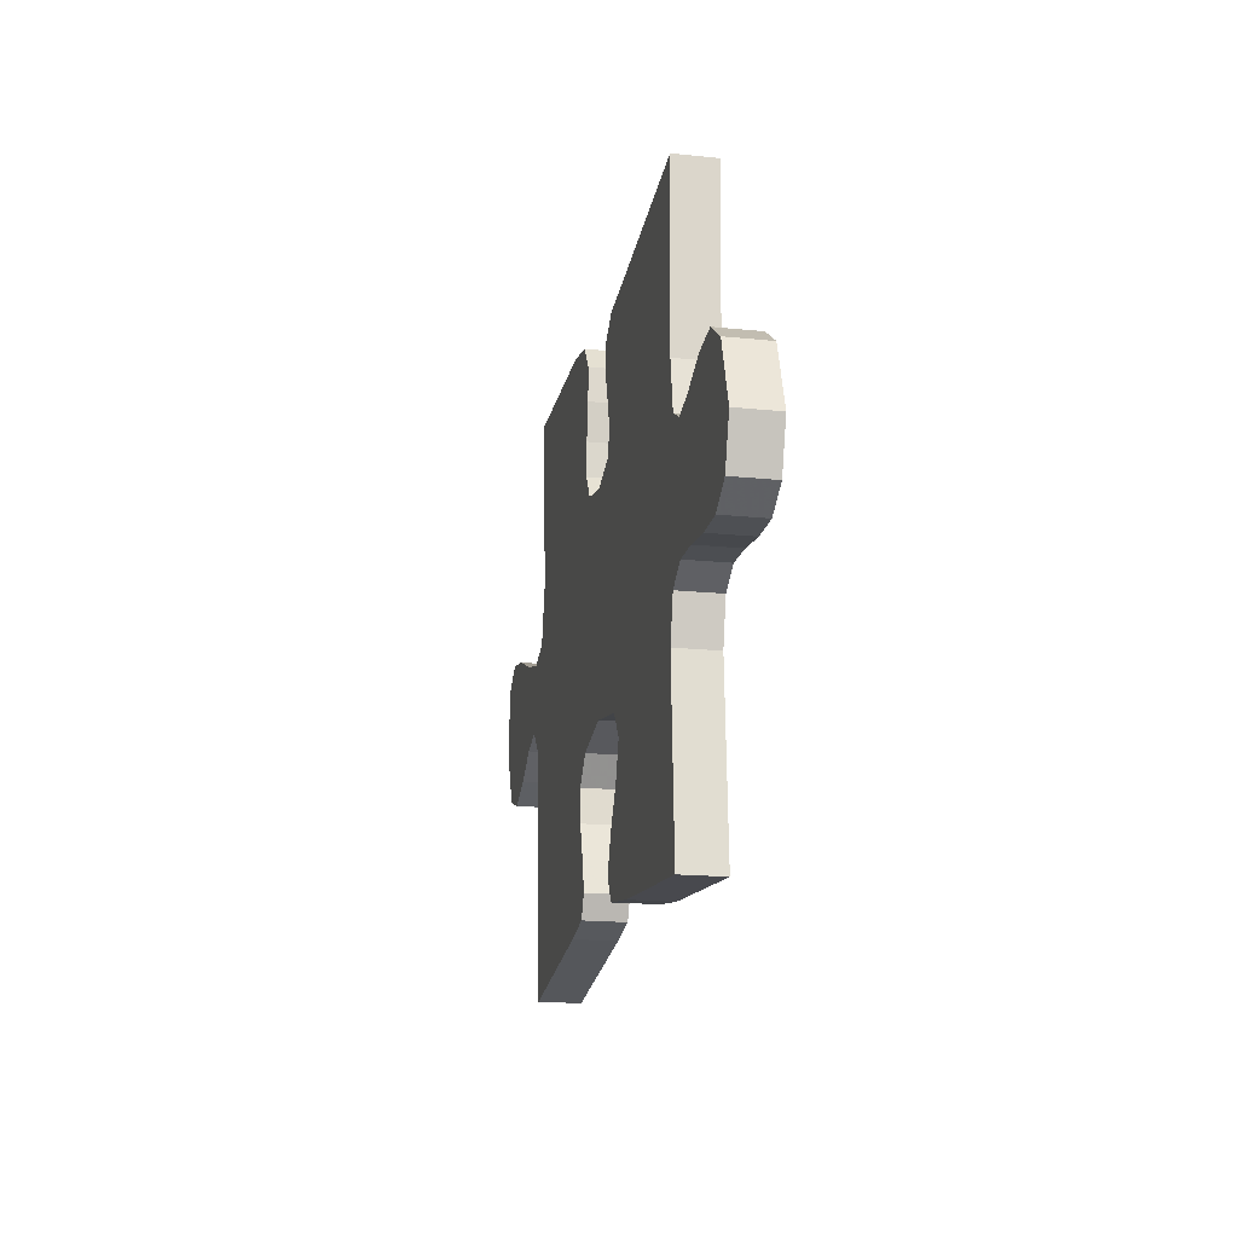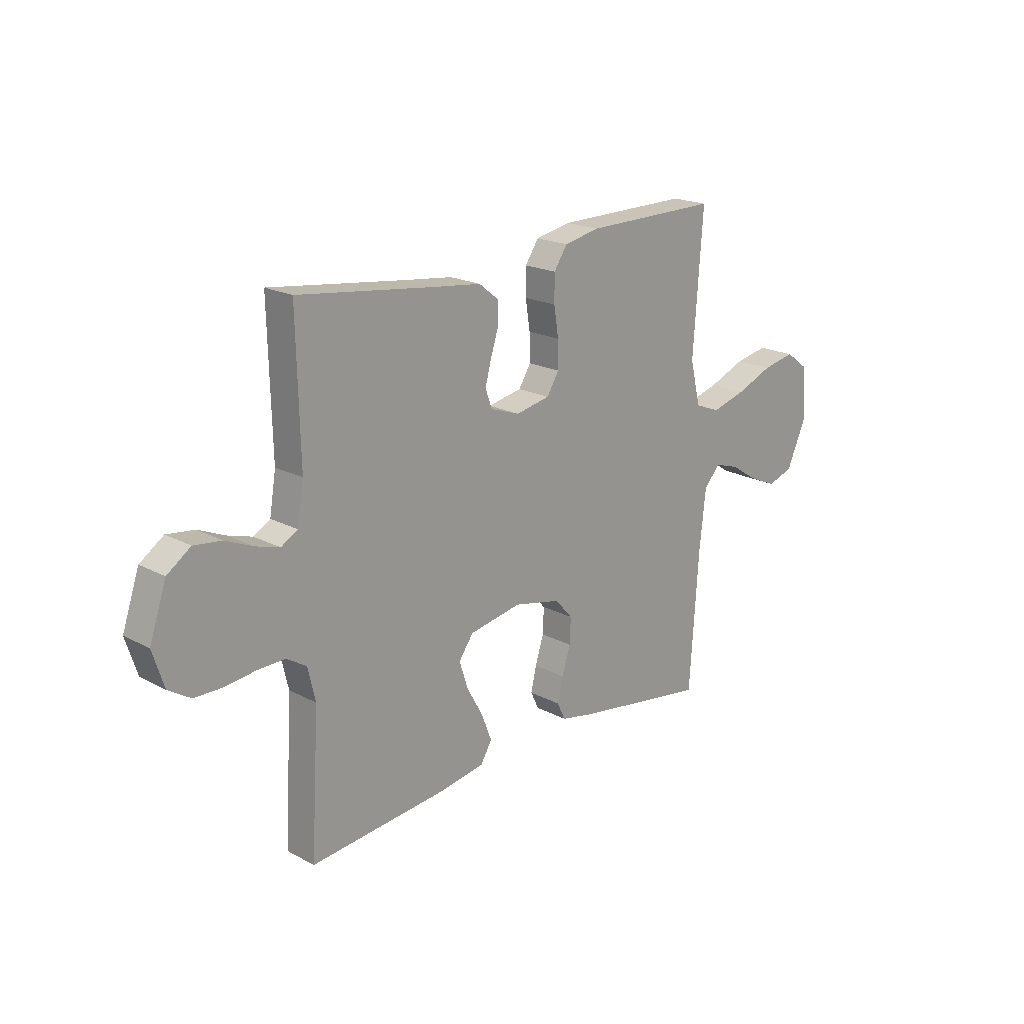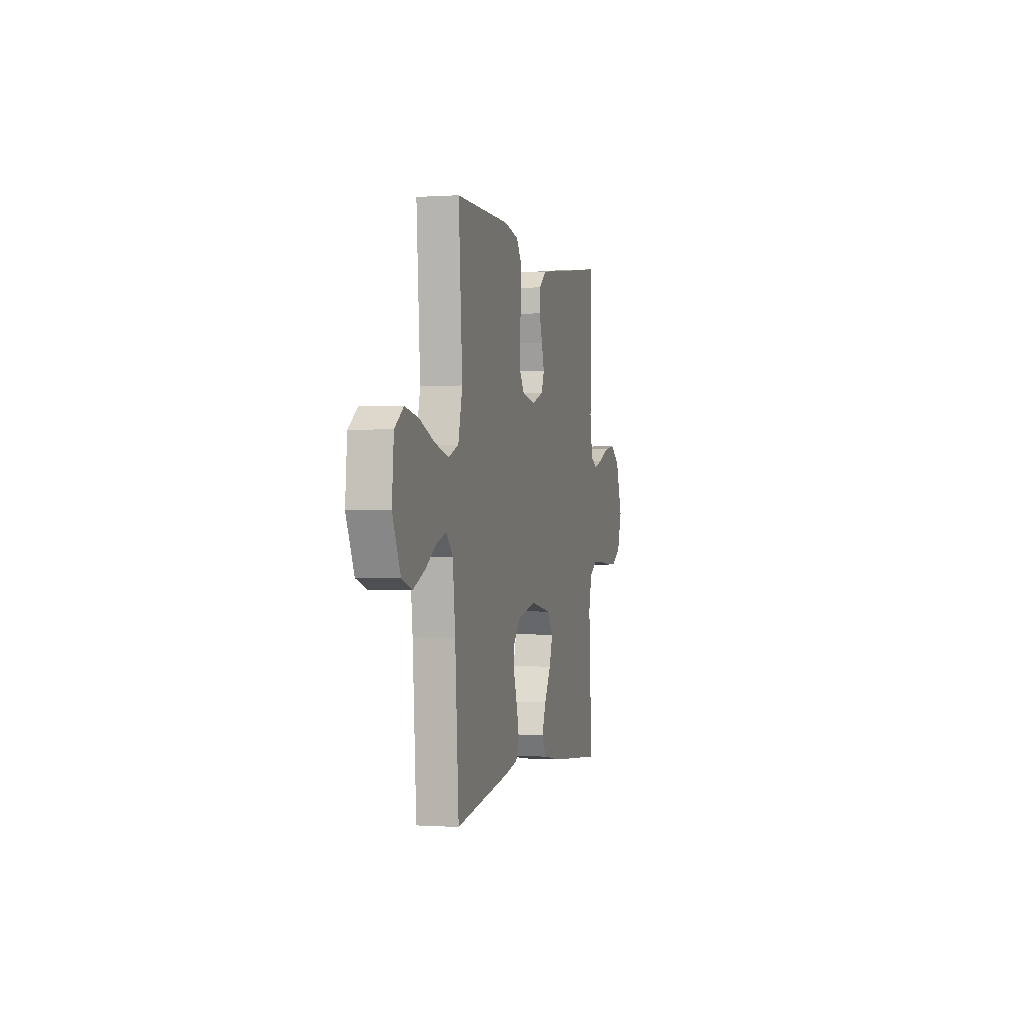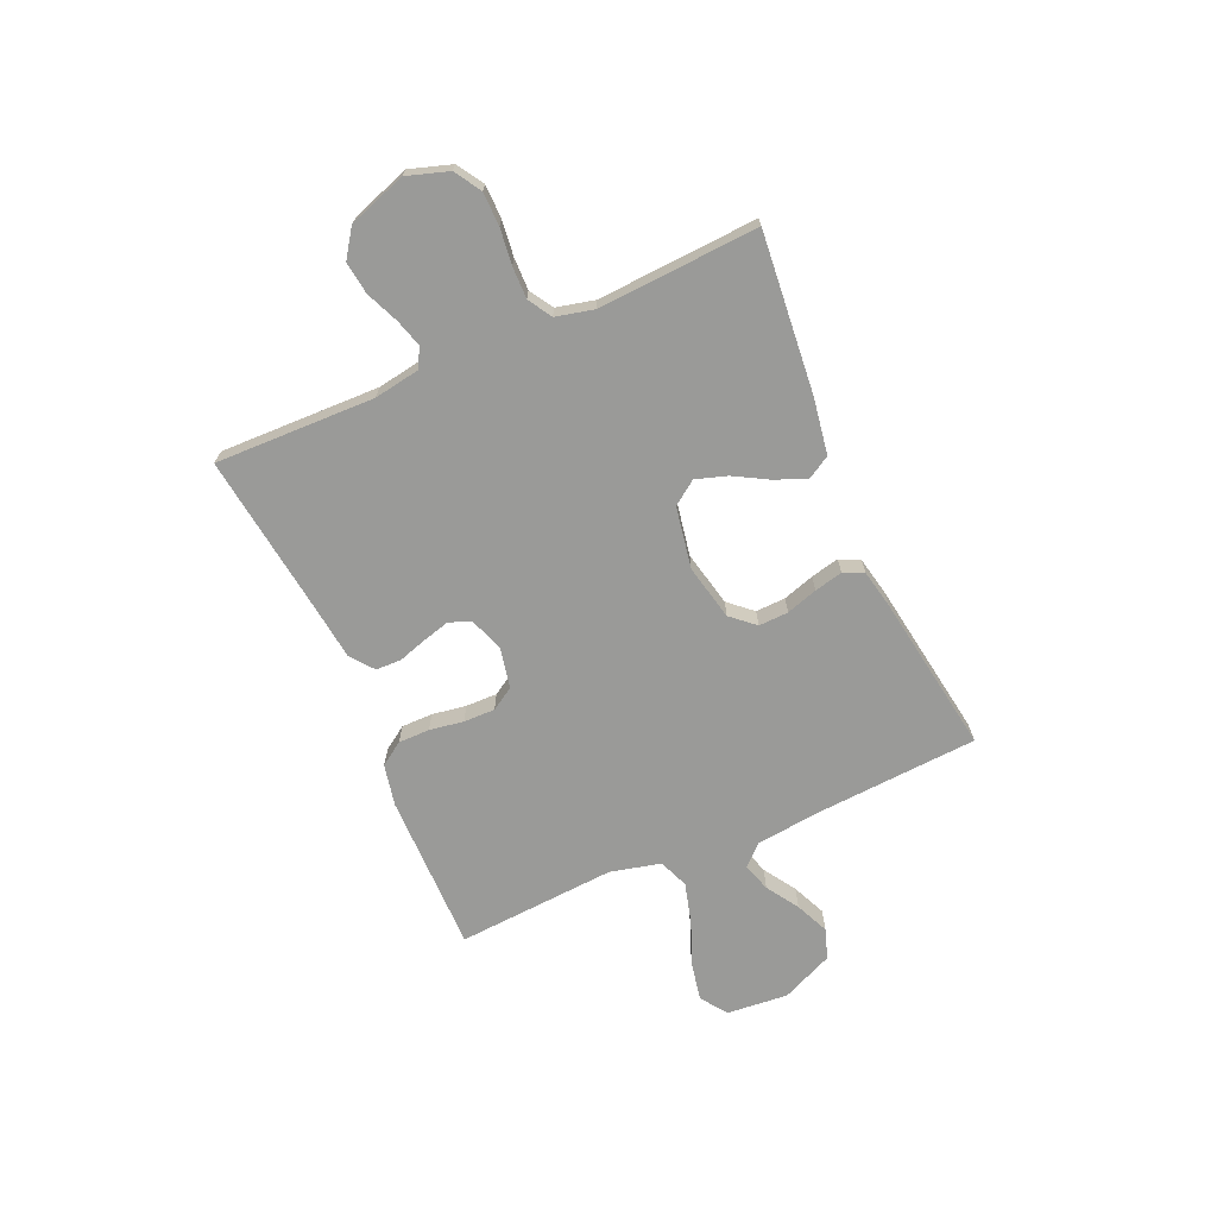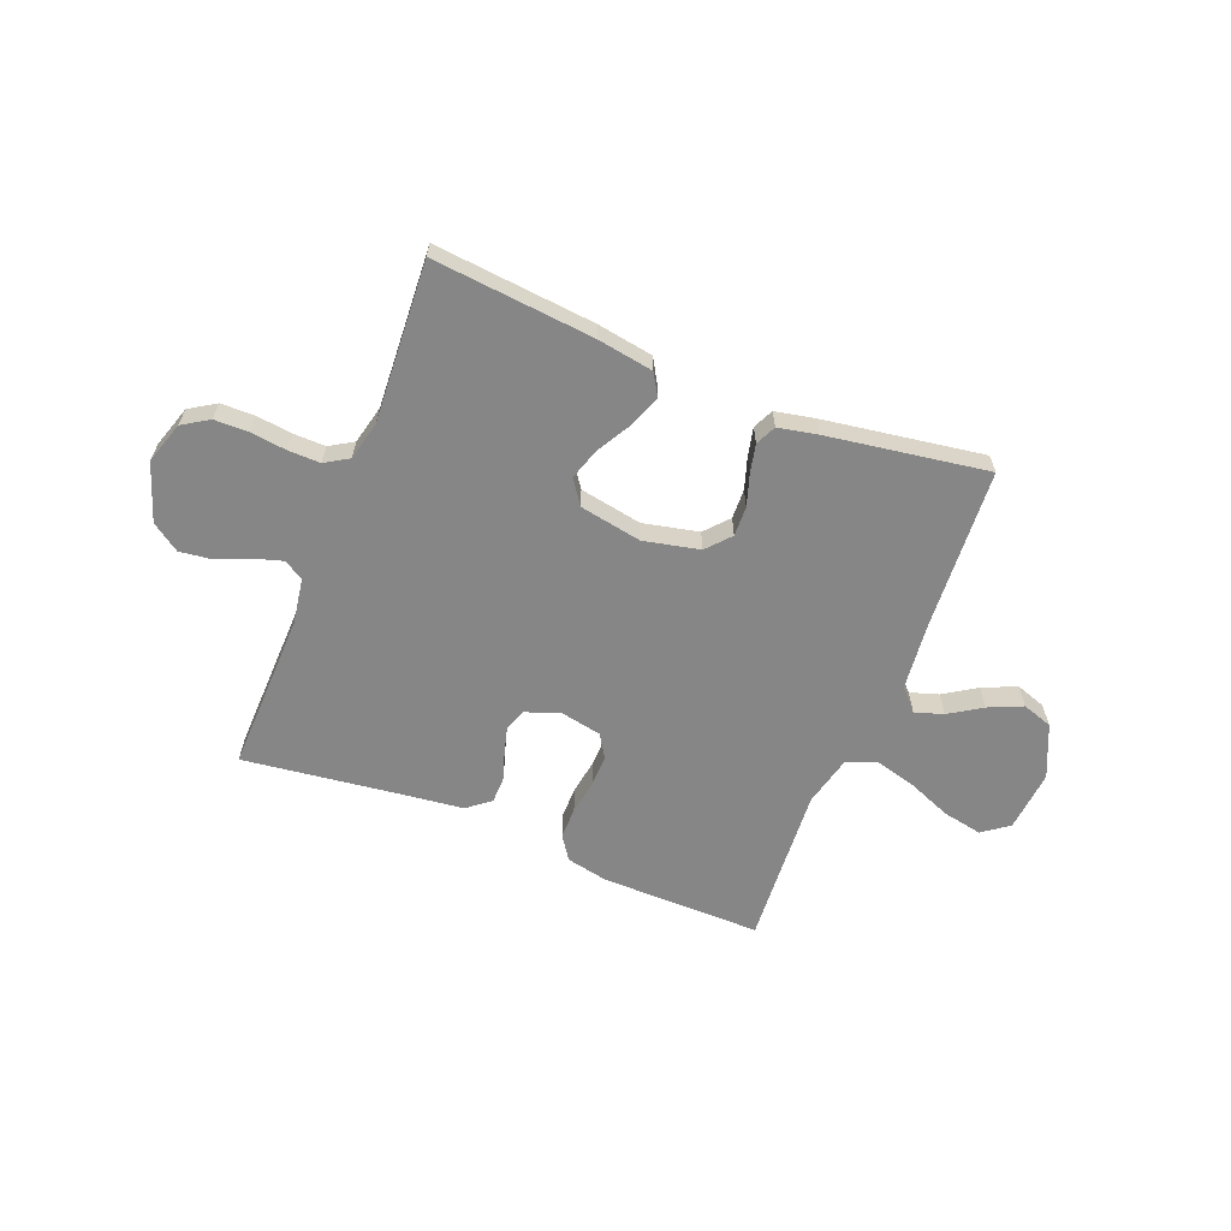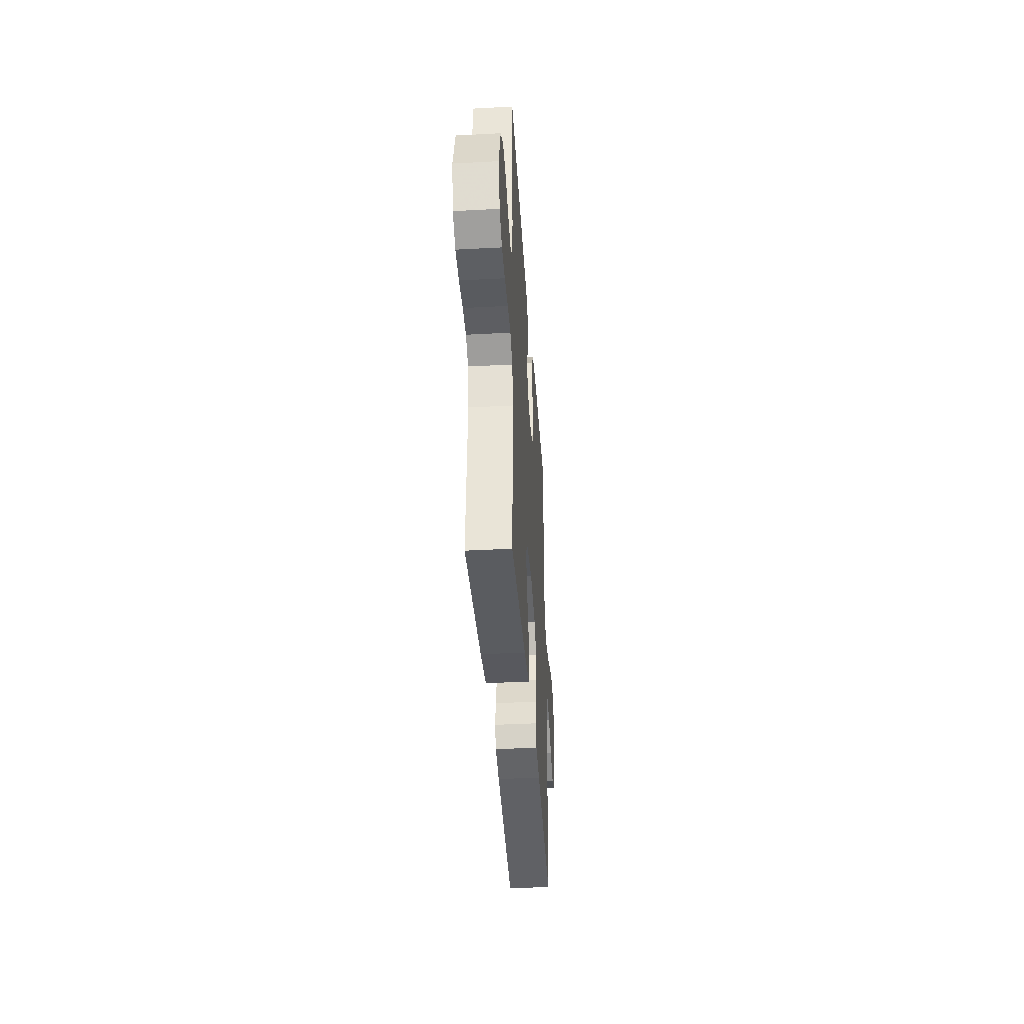
<metadata>
{"format":"obj","ext":"obj","renderer":"f3d","projection":"perspective","resolution":1024,"background":"white","views":[{"elev":-17.9,"azim":78.5,"up":"+Z"},{"elev":19.8,"azim":134.4,"up":"+Z"},{"elev":-0.2,"azim":-75.7,"up":"+Z"},{"elev":-69.2,"azim":113.7,"up":"+Y"},{"elev":-62.2,"azim":158.2,"up":"+Y"},{"elev":-39.5,"azim":93.8,"up":"+Z"}]}
</metadata>
<code>
v 0.5 0.07 -0.5
v 0.2 0.07 -0.472
v 0.095 0.07 -0.455
v 0.07 0.07 -0.413
v 0.093 0.07 -0.354
v 0.129 0.07 -0.29
v 0.148 0.07 -0.231
v 0.116 0.07 -0.186
v 0 0.07 -0.165
v -0.104 0.07 -0.188
v -0.143 0.07 -0.232
v -0.141 0.07 -0.288
v -0.122 0.07 -0.347
v -0.11 0.07 -0.4
v -0.128 0.07 -0.438
v -0.2 0.07 -0.453
v -0.5 0.07 -0.5
v -0.52 0.07 -0.2
v -0.534 0.07 -0.072
v -0.571 0.07 -0.033
v -0.624 0.07 -0.05
v -0.685 0.07 -0.089
v -0.748 0.07 -0.117
v -0.805 0.07 -0.098
v -0.849 0.07 0
v -0.839 0.07 0.115
v -0.79 0.07 0.151
v -0.717 0.07 0.137
v -0.635 0.07 0.104
v -0.558 0.07 0.083
v -0.502 0.07 0.105
v -0.479 0.07 0.2
v -0.5 0.07 0.5
v -0.2 0.07 0.498
v -0.122 0.07 0.482
v -0.092 0.07 0.438
v -0.092 0.07 0.379
v -0.102 0.07 0.315
v -0.103 0.07 0.256
v -0.076 0.07 0.213
v 0 0.07 0.198
v 0.065 0.07 0.221
v 0.08 0.07 0.262
v 0.066 0.07 0.313
v 0.049 0.07 0.366
v 0.05 0.07 0.414
v 0.093 0.07 0.448
v 0.2 0.07 0.461
v 0.5 0.07 0.5
v 0.493 0.07 0.2
v 0.507 0.07 0.115
v 0.544 0.07 0.094
v 0.597 0.07 0.11
v 0.657 0.07 0.136
v 0.718 0.07 0.144
v 0.77 0.07 0.108
v 0.807 0.07 0
v 0.782 0.07 -0.078
v 0.733 0.07 -0.109
v 0.67 0.07 -0.11
v 0.603 0.07 -0.102
v 0.543 0.07 -0.101
v 0.499 0.07 -0.128
v 0.482 0.07 -0.2
v 0.5 0 -0.5
v 0.2 0 -0.472
v 0.095 0 -0.455
v 0.07 0 -0.413
v 0.093 0 -0.354
v 0.129 0 -0.29
v 0.148 0 -0.231
v 0.116 0 -0.186
v 0 0 -0.165
v -0.104 0 -0.188
v -0.143 0 -0.232
v -0.141 0 -0.288
v -0.122 0 -0.347
v -0.11 0 -0.4
v -0.128 0 -0.438
v -0.2 0 -0.453
v -0.5 0 -0.5
v -0.52 0 -0.2
v -0.534 0 -0.072
v -0.571 0 -0.033
v -0.624 0 -0.05
v -0.685 0 -0.089
v -0.748 0 -0.117
v -0.805 0 -0.098
v -0.849 0 0
v -0.839 0 0.115
v -0.79 0 0.151
v -0.717 0 0.137
v -0.635 0 0.104
v -0.558 0 0.083
v -0.502 0 0.105
v -0.479 0 0.2
v -0.5 0 0.5
v -0.2 0 0.498
v -0.122 0 0.482
v -0.092 0 0.438
v -0.092 0 0.379
v -0.102 0 0.315
v -0.103 0 0.256
v -0.076 0 0.213
v 0 0 0.198
v 0.065 0 0.221
v 0.08 0 0.262
v 0.066 0 0.313
v 0.049 0 0.366
v 0.05 0 0.414
v 0.093 0 0.448
v 0.2 0 0.461
v 0.5 0 0.5
v 0.493 0 0.2
v 0.507 0 0.115
v 0.544 0 0.094
v 0.597 0 0.11
v 0.657 0 0.136
v 0.718 0 0.144
v 0.77 0 0.108
v 0.807 0 0
v 0.782 0 -0.078
v 0.733 0 -0.109
v 0.67 0 -0.11
v 0.603 0 -0.102
v 0.543 0 -0.101
v 0.499 0 -0.128
v 0.482 0 -0.2
f 59 60 61
f 58 59 61
f 57 58 61
f 56 57 61
f 55 56 61
f 54 55 61
f 53 54 61
f 52 53 61 62
f 51 52 62 63
f 48 49 50
f 51 63 64
f 50 51 64
f 48 50 64
f 47 48 64
f 46 47 64
f 45 46 64
f 44 45 64
f 36 37 38
f 35 36 38
f 34 35 38
f 33 34 38
f 32 33 38
f 31 32 38 39
f 30 31 39 40
f 27 28 29
f 26 27 29
f 25 26 29
f 24 25 29
f 23 24 29
f 22 23 29
f 21 22 29
f 20 21 29 30
f 30 40 41
f 20 30 41
f 19 20 41
f 16 17 18
f 15 16 18
f 14 15 18
f 13 14 18
f 12 13 18
f 11 12 18 19
f 4 5 6
f 3 4 6
f 2 3 6
f 1 2 6
f 64 1 6
f 64 6 7
f 43 44 64
f 64 7 8
f 43 64 8
f 42 43 8
f 19 41 42
f 11 19 42
f 10 11 42
f 9 10 42
f 8 9 42
f 125 124 123
f 125 123 122
f 125 122 121
f 125 121 120
f 125 120 119
f 125 119 118
f 125 118 117
f 126 125 117 116
f 127 126 116 115
f 114 113 112
f 128 127 115
f 128 115 114
f 128 114 112
f 128 112 111
f 128 111 110
f 128 110 109
f 128 109 108
f 102 101 100
f 102 100 99
f 102 99 98
f 102 98 97
f 102 97 96
f 103 102 96 95
f 104 103 95 94
f 93 92 91
f 93 91 90
f 93 90 89
f 93 89 88
f 93 88 87
f 93 87 86
f 93 86 85
f 94 93 85 84
f 105 104 94
f 105 94 84
f 105 84 83
f 82 81 80
f 82 80 79
f 82 79 78
f 82 78 77
f 82 77 76
f 83 82 76 75
f 70 69 68
f 70 68 67
f 70 67 66
f 70 66 65
f 70 65 128
f 71 70 128
f 128 108 107
f 72 71 128
f 72 128 107
f 72 107 106
f 106 105 83
f 106 83 75
f 106 75 74
f 106 74 73
f 106 73 72
f 1 65 66 2
f 2 66 67 3
f 3 67 68 4
f 4 68 69 5
f 5 69 70 6
f 6 70 71 7
f 7 71 72 8
f 8 72 73 9
f 9 73 74 10
f 10 74 75 11
f 11 75 76 12
f 12 76 77 13
f 13 77 78 14
f 14 78 79 15
f 15 79 80 16
f 16 80 81 17
f 17 81 82 18
f 18 82 83 19
f 19 83 84 20
f 20 84 85 21
f 21 85 86 22
f 22 86 87 23
f 23 87 88 24
f 24 88 89 25
f 25 89 90 26
f 26 90 91 27
f 27 91 92 28
f 28 92 93 29
f 29 93 94 30
f 30 94 95 31
f 31 95 96 32
f 32 96 97 33
f 33 97 98 34
f 34 98 99 35
f 35 99 100 36
f 36 100 101 37
f 37 101 102 38
f 38 102 103 39
f 39 103 104 40
f 40 104 105 41
f 41 105 106 42
f 42 106 107 43
f 43 107 108 44
f 44 108 109 45
f 45 109 110 46
f 46 110 111 47
f 47 111 112 48
f 48 112 113 49
f 49 113 114 50
f 50 114 115 51
f 51 115 116 52
f 52 116 117 53
f 53 117 118 54
f 54 118 119 55
f 55 119 120 56
f 56 120 121 57
f 57 121 122 58
f 58 122 123 59
f 59 123 124 60
f 60 124 125 61
f 61 125 126 62
f 62 126 127 63
f 63 127 128 64
f 64 128 65 1

</code>
